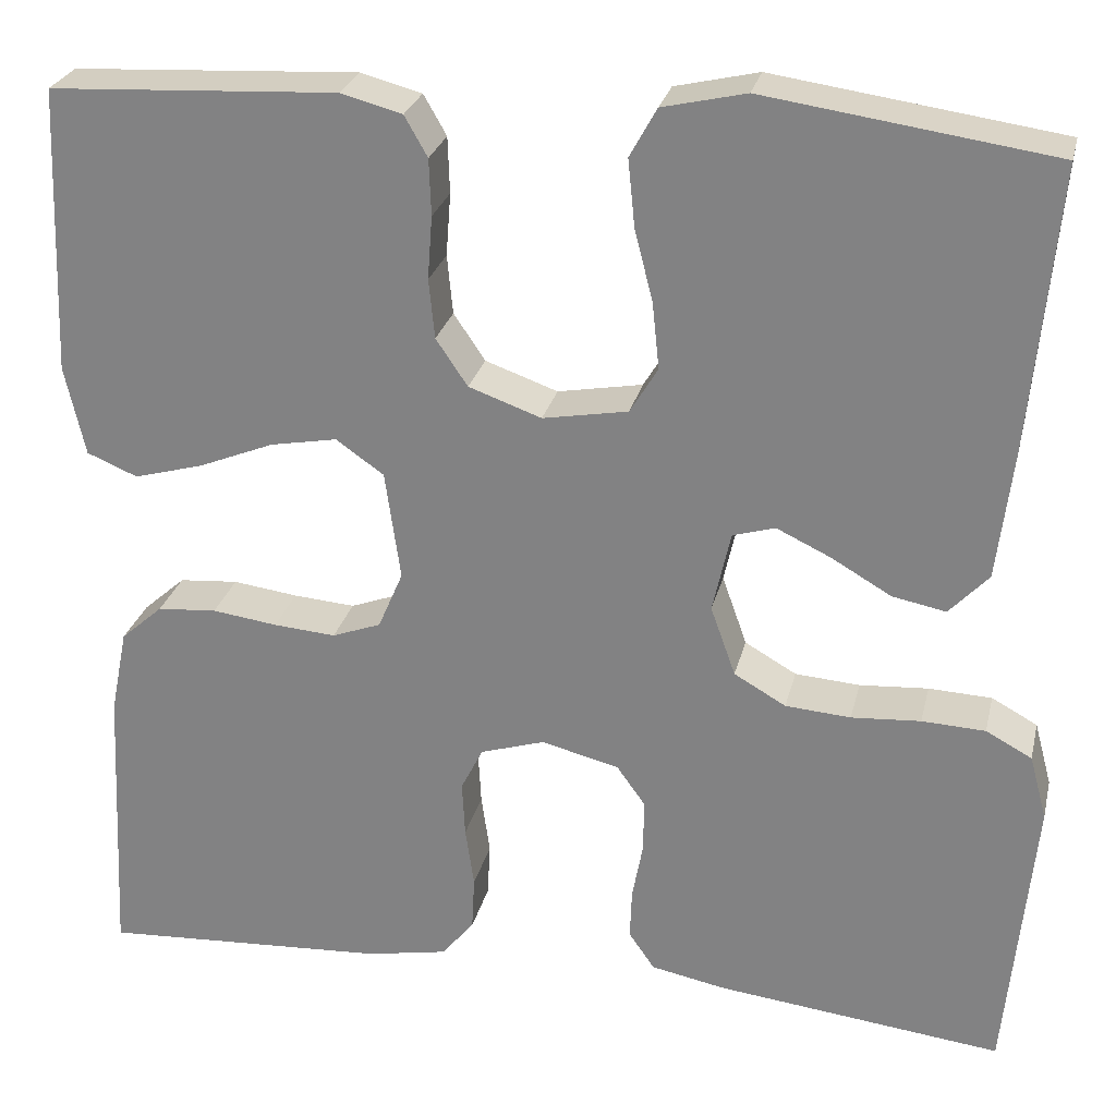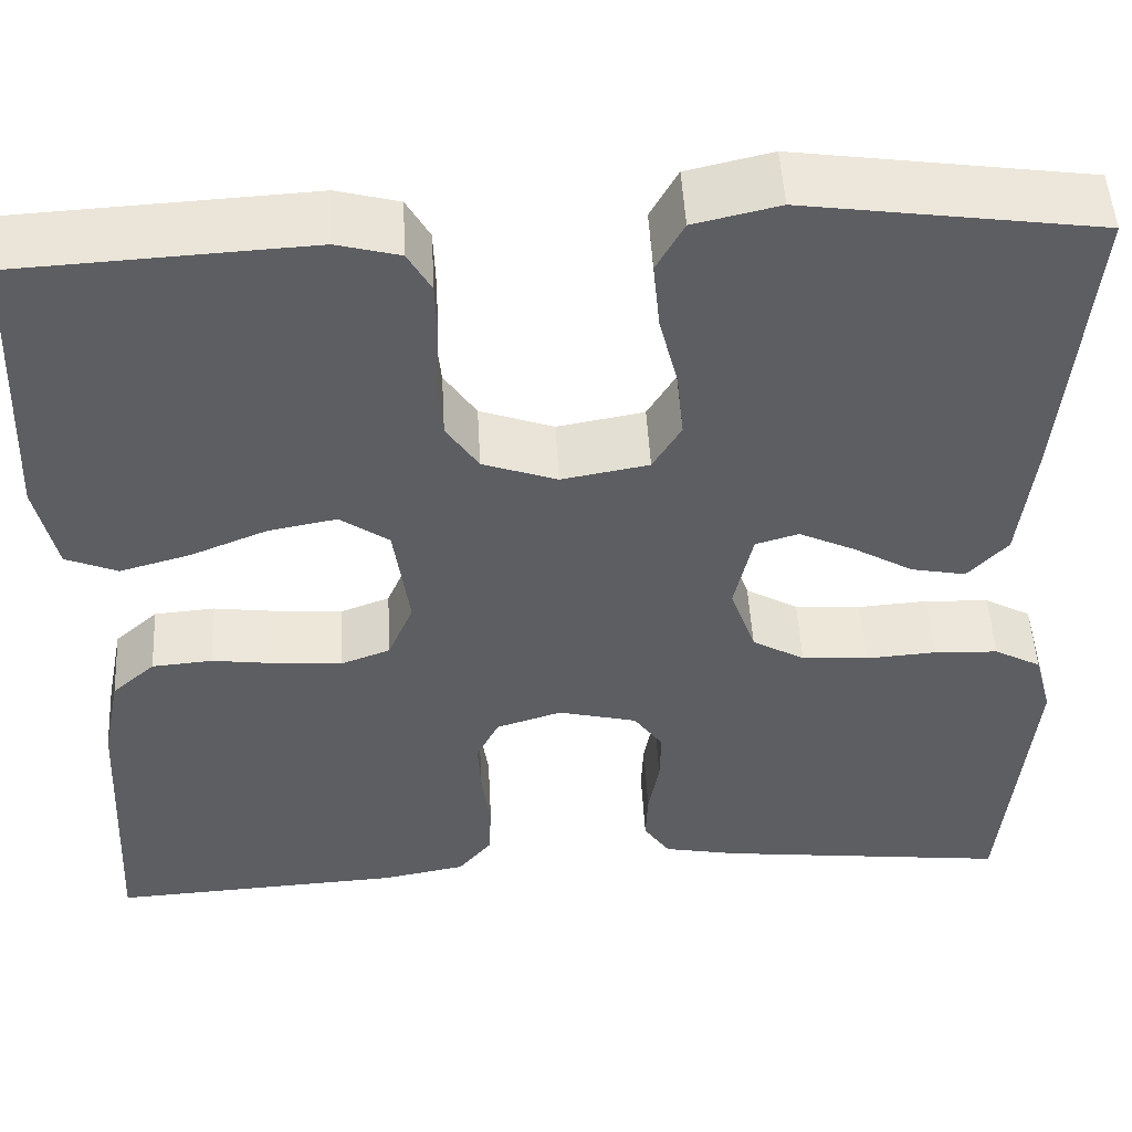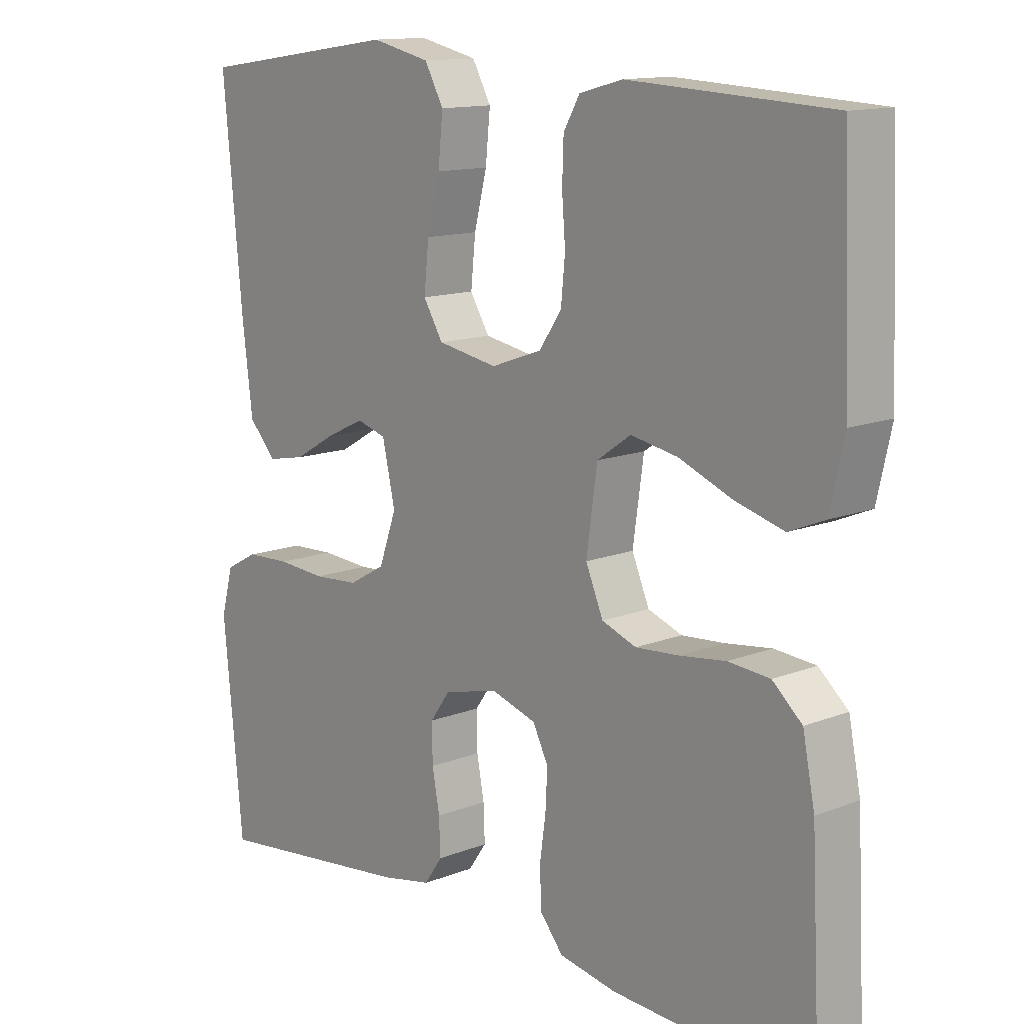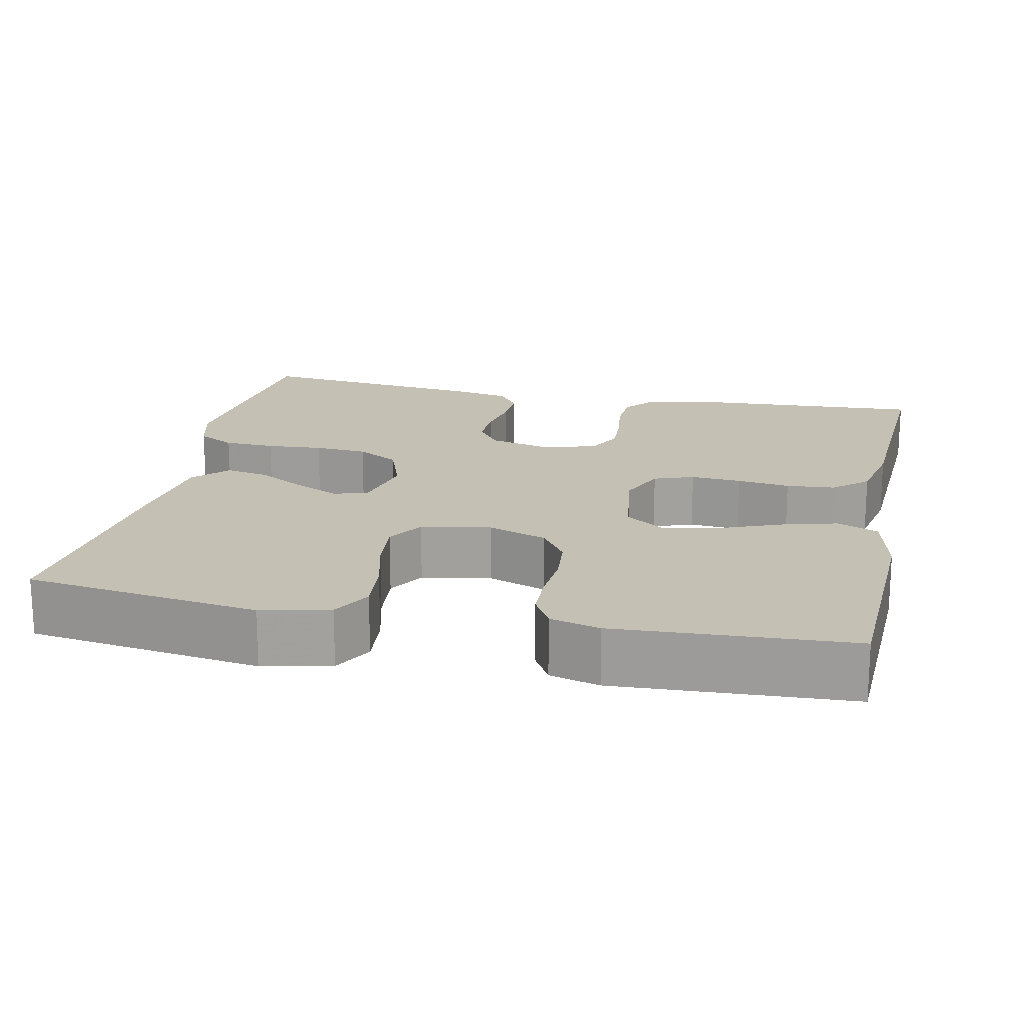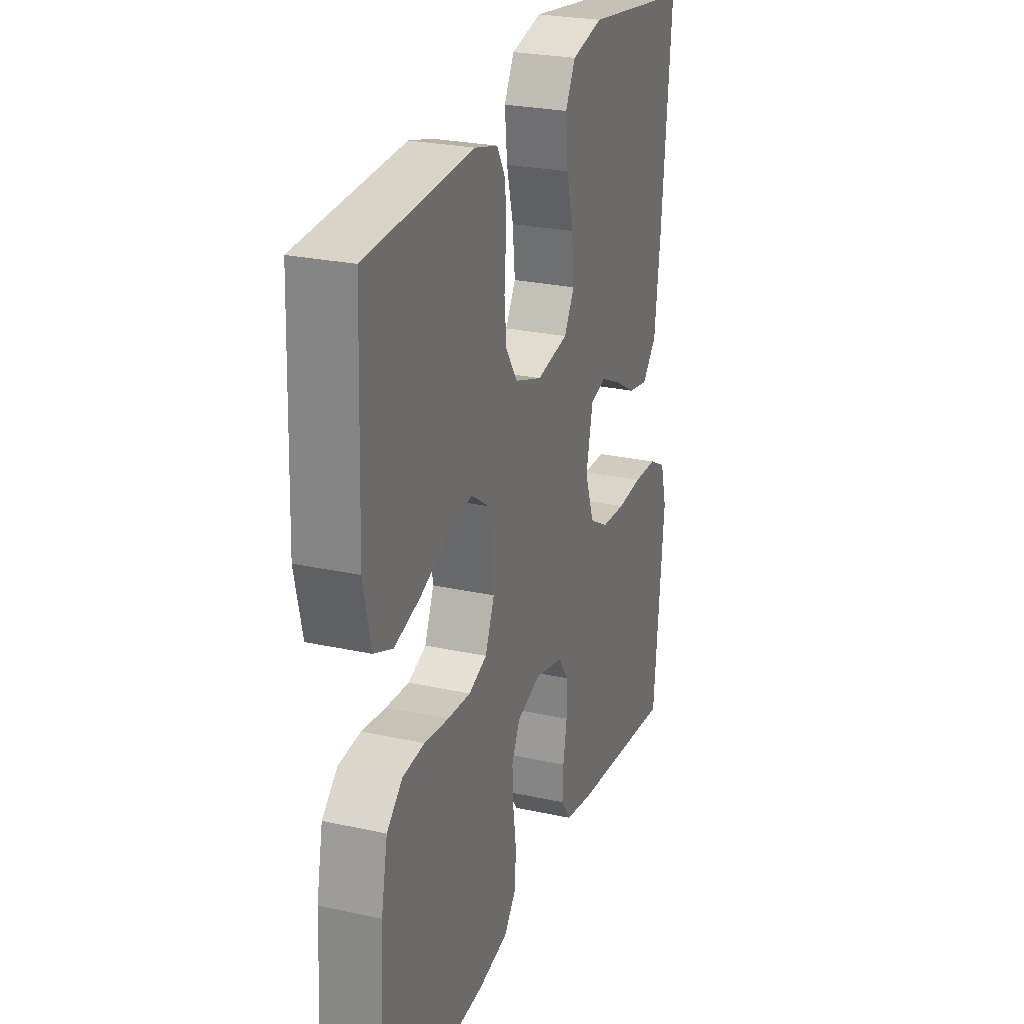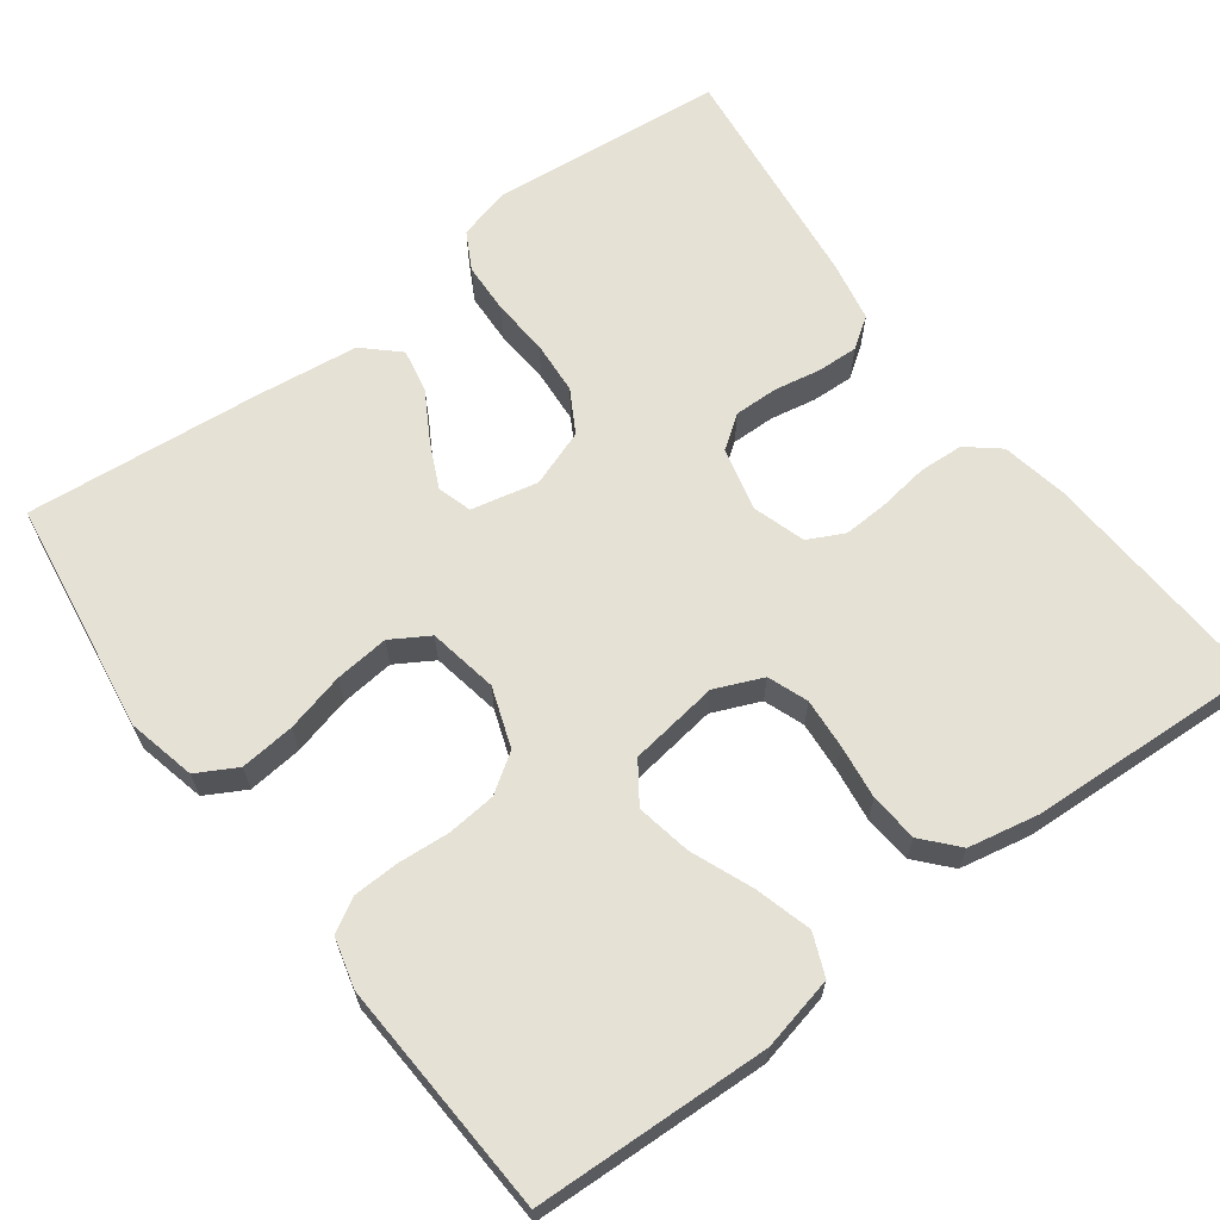
<metadata>
{"format":"obj","ext":"obj","renderer":"f3d","projection":"perspective","resolution":1024,"background":"white","views":[{"elev":26.5,"azim":-167.0,"up":"+Z"},{"elev":50.0,"azim":176.9,"up":"+Z"},{"elev":13.1,"azim":48.2,"up":"+Z"},{"elev":18.2,"azim":12.0,"up":"+Y"},{"elev":25.8,"azim":109.3,"up":"+Z"},{"elev":65.1,"azim":53.3,"up":"+Y"}]}
</metadata>
<code>
v -0.5 0.07 0.5
v -0.2 0.07 0.543
v -0.113 0.07 0.523
v -0.085 0.07 0.472
v -0.092 0.07 0.402
v -0.111 0.07 0.327
v -0.118 0.07 0.258
v -0.089 0.07 0.21
v 0 0.07 0.194
v 0.076 0.07 0.221
v 0.109 0.07 0.27
v 0.115 0.07 0.332
v 0.11 0.07 0.398
v 0.112 0.07 0.457
v 0.136 0.07 0.499
v 0.2 0.07 0.516
v 0.5 0.07 0.5
v 0.512 0.07 0.2
v 0.491 0.07 0.106
v 0.438 0.07 0.084
v 0.366 0.07 0.104
v 0.287 0.07 0.136
v 0.217 0.07 0.149
v 0.167 0.07 0.114
v 0.151 0.07 0
v 0.177 0.07 -0.061
v 0.228 0.07 -0.08
v 0.293 0.07 -0.075
v 0.361 0.07 -0.066
v 0.423 0.07 -0.071
v 0.467 0.07 -0.11
v 0.485 0.07 -0.2
v 0.5 0.07 -0.5
v 0.2 0.07 -0.483
v 0.115 0.07 -0.467
v 0.081 0.07 -0.426
v 0.078 0.07 -0.369
v 0.087 0.07 -0.306
v 0.09 0.07 -0.248
v 0.067 0.07 -0.202
v 0 0.07 -0.181
v -0.081 0.07 -0.201
v -0.111 0.07 -0.243
v -0.11 0.07 -0.299
v -0.099 0.07 -0.358
v -0.097 0.07 -0.411
v -0.124 0.07 -0.45
v -0.2 0.07 -0.465
v -0.5 0.07 -0.5
v -0.529 0.07 -0.2
v -0.511 0.07 -0.133
v -0.463 0.07 -0.107
v -0.397 0.07 -0.104
v -0.325 0.07 -0.109
v -0.257 0.07 -0.104
v -0.203 0.07 -0.073
v -0.177 0.07 0
v -0.196 0.07 0.085
v -0.24 0.07 0.098
v -0.297 0.07 0.071
v -0.359 0.07 0.035
v -0.415 0.07 0.024
v -0.456 0.07 0.068
v -0.472 0.07 0.2
v -0.5 0 0.5
v -0.2 0 0.543
v -0.113 0 0.523
v -0.085 0 0.472
v -0.092 0 0.402
v -0.111 0 0.327
v -0.118 0 0.258
v -0.089 0 0.21
v 0 0 0.194
v 0.076 0 0.221
v 0.109 0 0.27
v 0.115 0 0.332
v 0.11 0 0.398
v 0.112 0 0.457
v 0.136 0 0.499
v 0.2 0 0.516
v 0.5 0 0.5
v 0.512 0 0.2
v 0.491 0 0.106
v 0.438 0 0.084
v 0.366 0 0.104
v 0.287 0 0.136
v 0.217 0 0.149
v 0.167 0 0.114
v 0.151 0 0
v 0.177 0 -0.061
v 0.228 0 -0.08
v 0.293 0 -0.075
v 0.361 0 -0.066
v 0.423 0 -0.071
v 0.467 0 -0.11
v 0.485 0 -0.2
v 0.5 0 -0.5
v 0.2 0 -0.483
v 0.115 0 -0.467
v 0.081 0 -0.426
v 0.078 0 -0.369
v 0.087 0 -0.306
v 0.09 0 -0.248
v 0.067 0 -0.202
v 0 0 -0.181
v -0.081 0 -0.201
v -0.111 0 -0.243
v -0.11 0 -0.299
v -0.099 0 -0.358
v -0.097 0 -0.411
v -0.124 0 -0.45
v -0.2 0 -0.465
v -0.5 0 -0.5
v -0.529 0 -0.2
v -0.511 0 -0.133
v -0.463 0 -0.107
v -0.397 0 -0.104
v -0.325 0 -0.109
v -0.257 0 -0.104
v -0.203 0 -0.073
v -0.177 0 0
v -0.196 0 0.085
v -0.24 0 0.098
v -0.297 0 0.071
v -0.359 0 0.035
v -0.415 0 0.024
v -0.456 0 0.068
v -0.472 0 0.2
f 4 5 6
f 3 4 6
f 2 3 6
f 1 2 6
f 64 1 6
f 63 64 6
f 62 63 6
f 61 62 6
f 60 61 6
f 59 60 6 7
f 58 59 7 8
f 57 58 8 9
f 56 57 9 10
f 52 53 54
f 51 52 54
f 50 51 54
f 49 50 54
f 48 49 54
f 47 48 54
f 46 47 54
f 45 46 54
f 44 45 54
f 43 44 54 55
f 42 43 55 56
f 36 37 38
f 35 36 38
f 34 35 38
f 33 34 38
f 32 33 38
f 31 32 38
f 30 31 38
f 29 30 38
f 28 29 38
f 27 28 38 39
f 26 27 39 40
f 20 21 22
f 19 20 22
f 18 19 22
f 17 18 22
f 16 17 22
f 15 16 22
f 14 15 22
f 13 14 22
f 12 13 22
f 11 12 22 23
f 10 11 23 24
f 10 24 25
f 56 10 25
f 42 56 25
f 41 42 25
f 25 26 40 41
f 70 69 68
f 70 68 67
f 70 67 66
f 70 66 65
f 70 65 128
f 70 128 127
f 70 127 126
f 70 126 125
f 70 125 124
f 71 70 124 123
f 72 71 123 122
f 73 72 122 121
f 74 73 121 120
f 118 117 116
f 118 116 115
f 118 115 114
f 118 114 113
f 118 113 112
f 118 112 111
f 118 111 110
f 118 110 109
f 118 109 108
f 119 118 108 107
f 120 119 107 106
f 102 101 100
f 102 100 99
f 102 99 98
f 102 98 97
f 102 97 96
f 102 96 95
f 102 95 94
f 102 94 93
f 102 93 92
f 103 102 92 91
f 104 103 91 90
f 86 85 84
f 86 84 83
f 86 83 82
f 86 82 81
f 86 81 80
f 86 80 79
f 86 79 78
f 86 78 77
f 86 77 76
f 87 86 76 75
f 88 87 75 74
f 89 88 74
f 89 74 120
f 89 120 106
f 89 106 105
f 105 104 90 89
f 1 65 66 2
f 2 66 67 3
f 3 67 68 4
f 4 68 69 5
f 5 69 70 6
f 6 70 71 7
f 7 71 72 8
f 8 72 73 9
f 9 73 74 10
f 10 74 75 11
f 11 75 76 12
f 12 76 77 13
f 13 77 78 14
f 14 78 79 15
f 15 79 80 16
f 16 80 81 17
f 17 81 82 18
f 18 82 83 19
f 19 83 84 20
f 20 84 85 21
f 21 85 86 22
f 22 86 87 23
f 23 87 88 24
f 24 88 89 25
f 25 89 90 26
f 26 90 91 27
f 27 91 92 28
f 28 92 93 29
f 29 93 94 30
f 30 94 95 31
f 31 95 96 32
f 32 96 97 33
f 33 97 98 34
f 34 98 99 35
f 35 99 100 36
f 36 100 101 37
f 37 101 102 38
f 38 102 103 39
f 39 103 104 40
f 40 104 105 41
f 41 105 106 42
f 42 106 107 43
f 43 107 108 44
f 44 108 109 45
f 45 109 110 46
f 46 110 111 47
f 47 111 112 48
f 48 112 113 49
f 49 113 114 50
f 50 114 115 51
f 51 115 116 52
f 52 116 117 53
f 53 117 118 54
f 54 118 119 55
f 55 119 120 56
f 56 120 121 57
f 57 121 122 58
f 58 122 123 59
f 59 123 124 60
f 60 124 125 61
f 61 125 126 62
f 62 126 127 63
f 63 127 128 64
f 64 128 65 1

</code>
